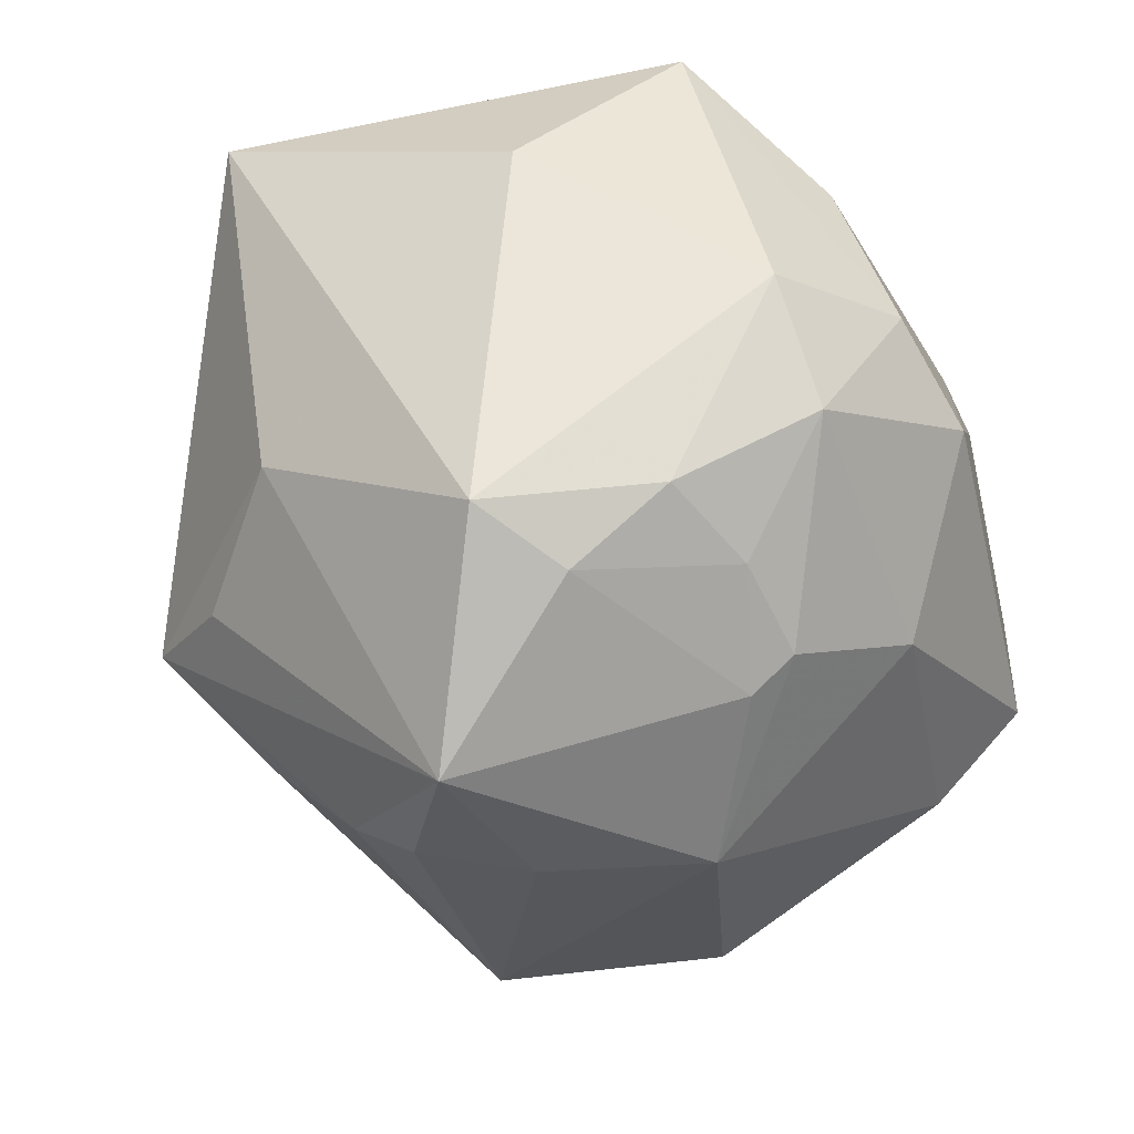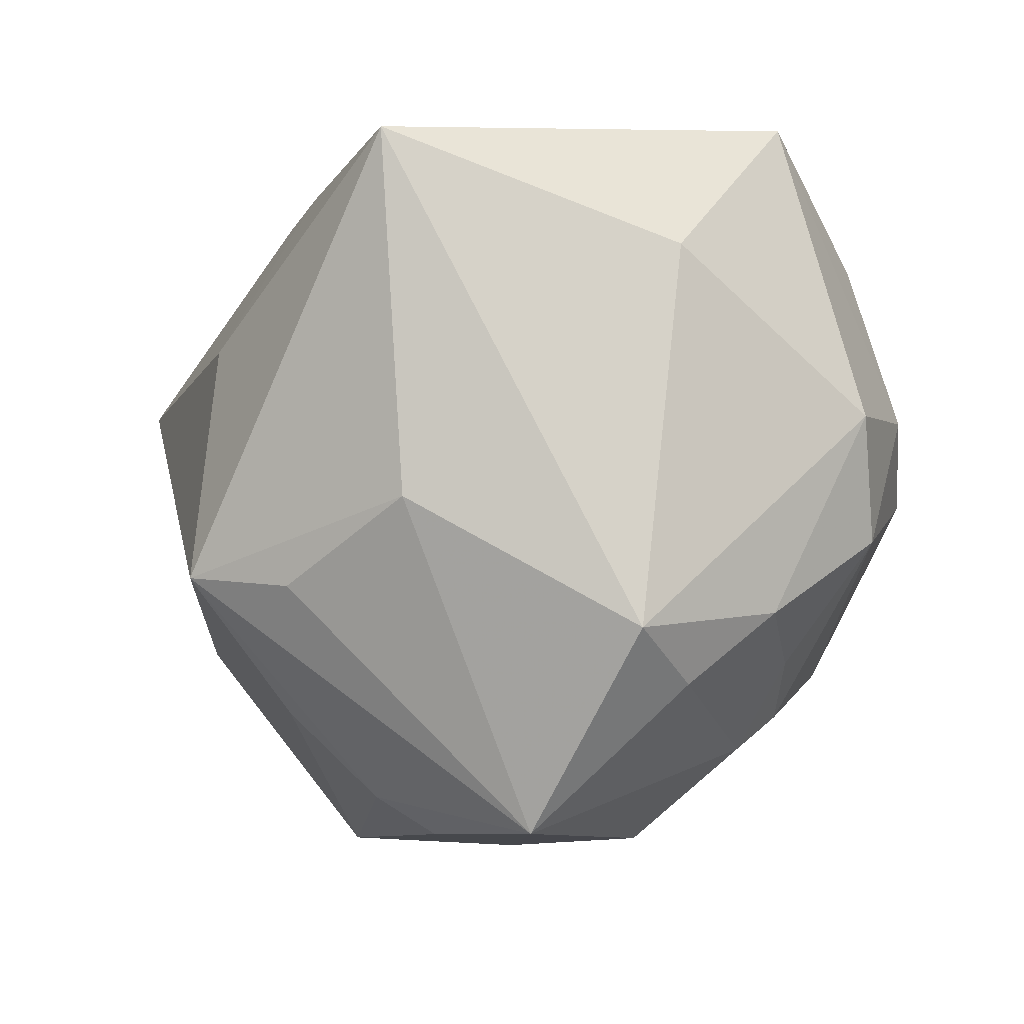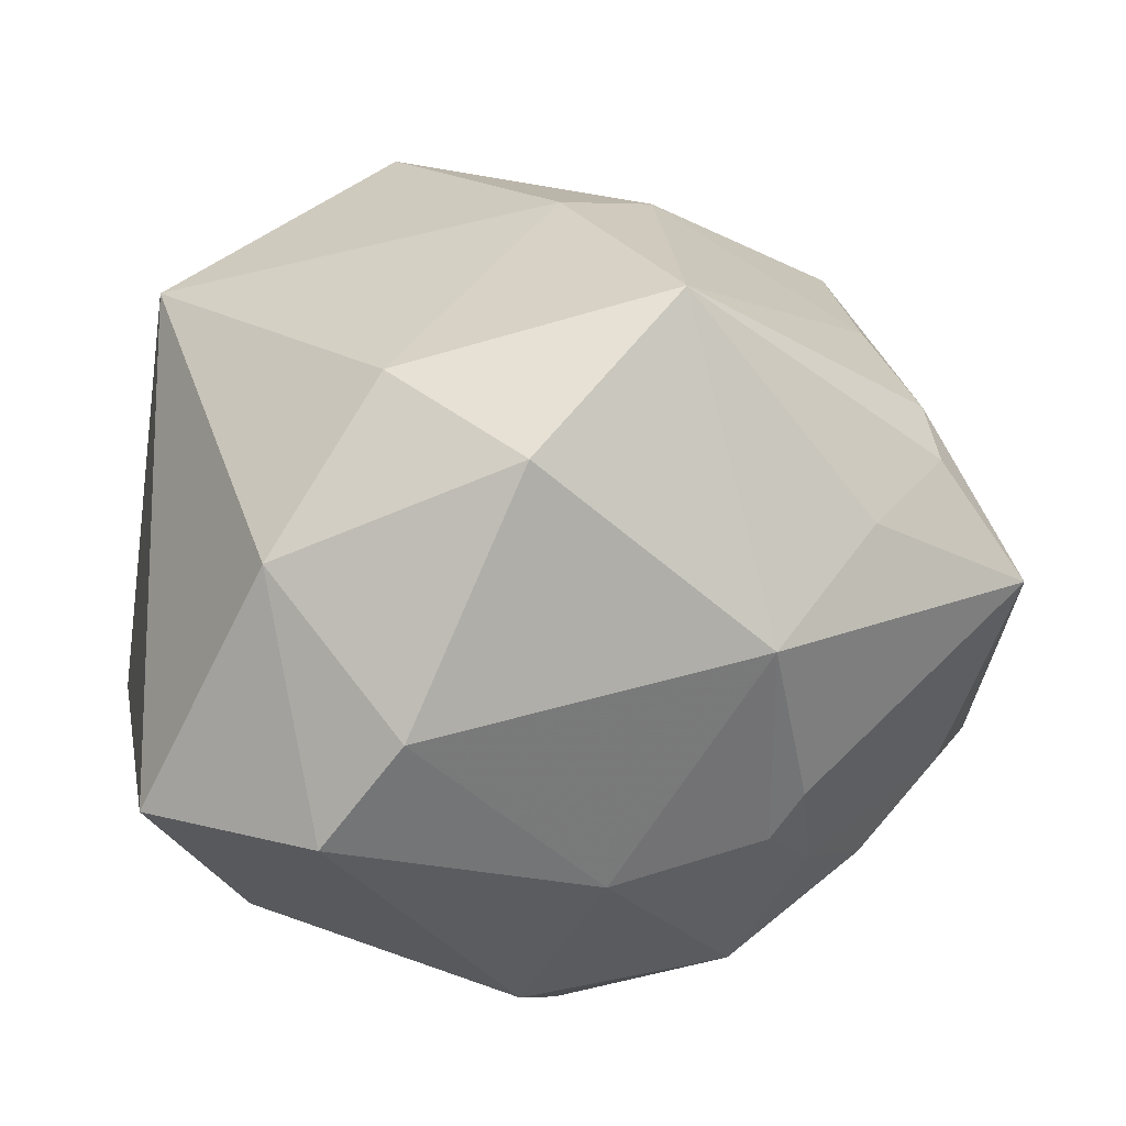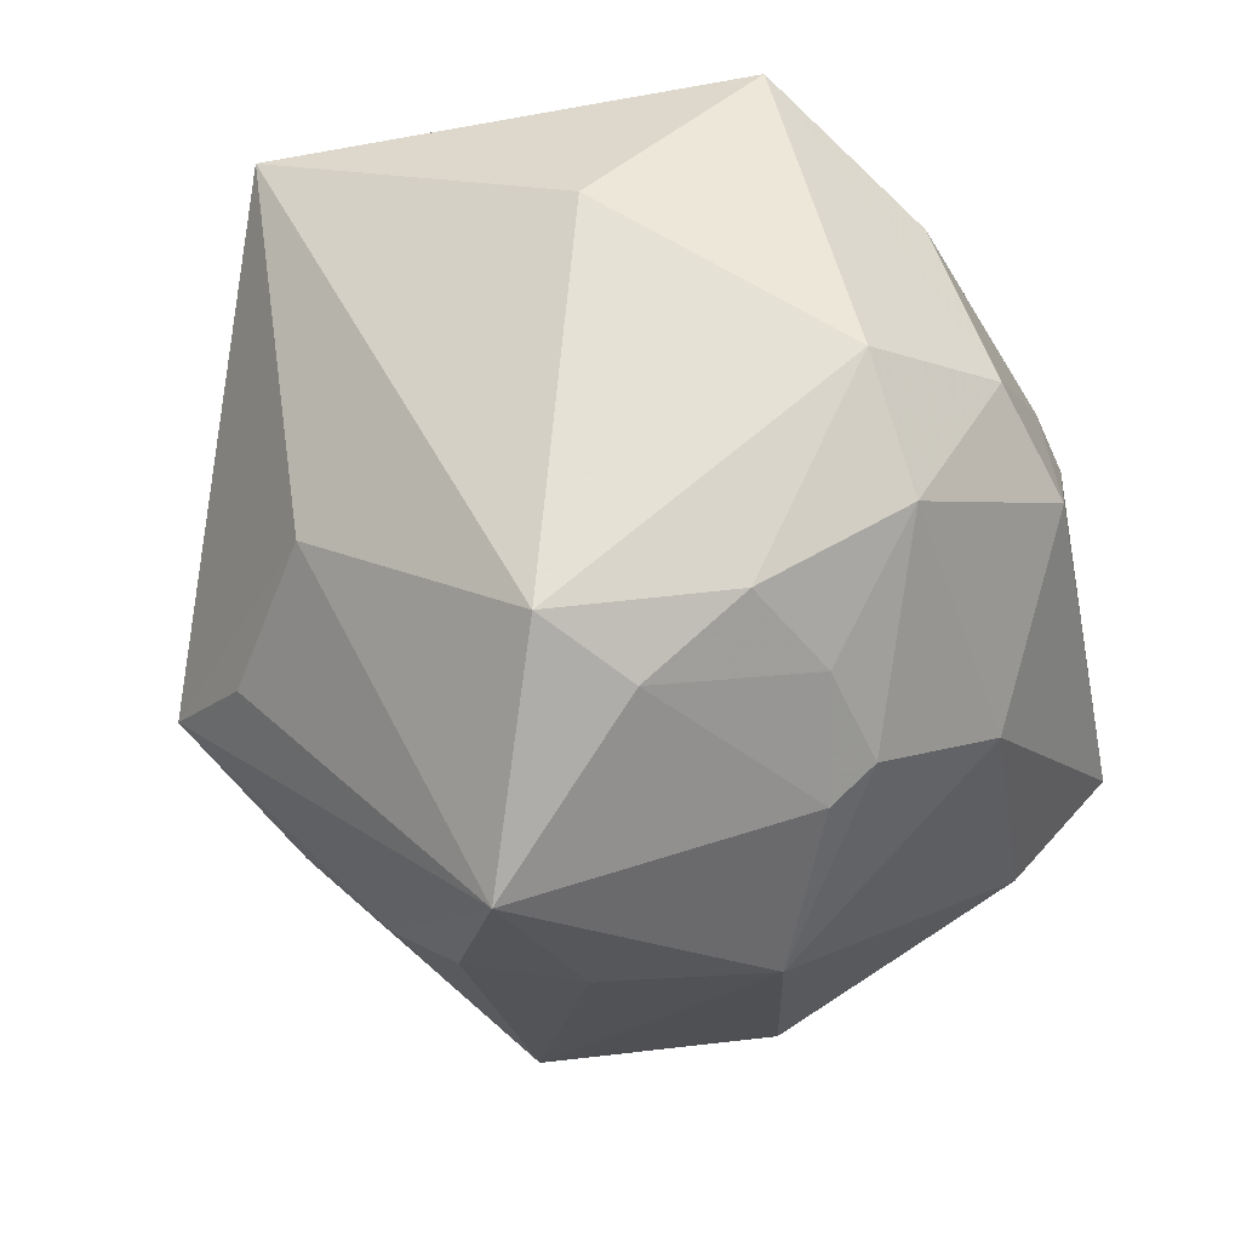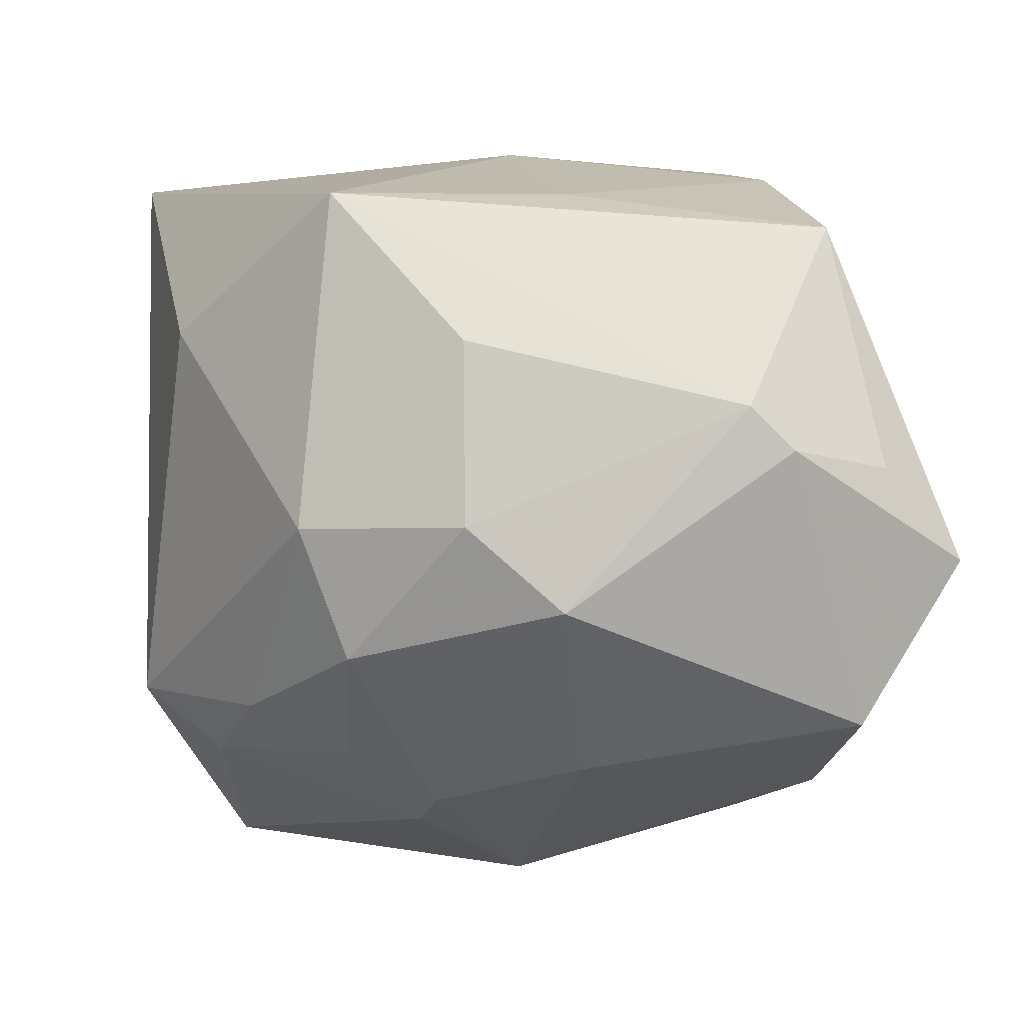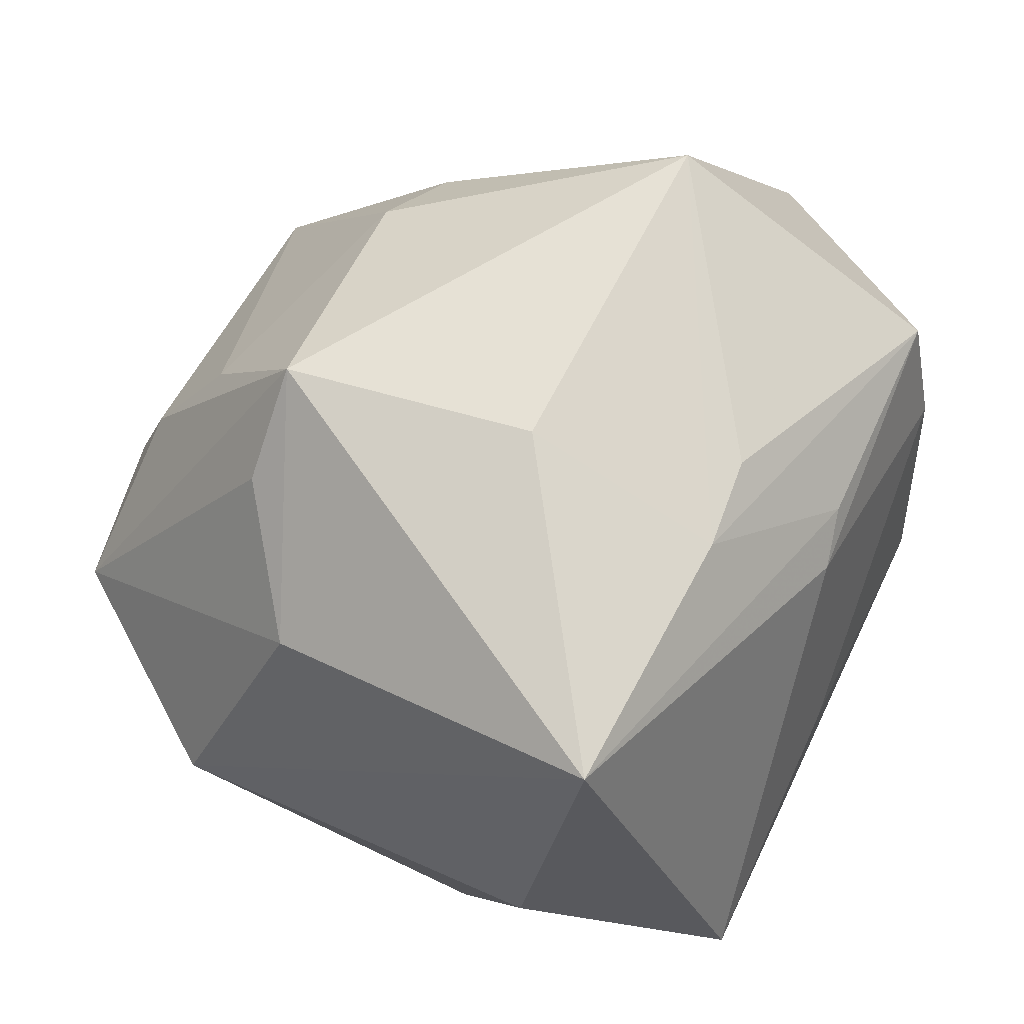
<metadata>
{"format":"obj","ext":"obj","renderer":"f3d","projection":"perspective","resolution":1024,"background":"white","views":[{"elev":-35.8,"azim":-54.1,"up":"+Z"},{"elev":-13.9,"azim":-85.0,"up":"+Z"},{"elev":-9.1,"azim":139.4,"up":"+Y"},{"elev":-29.1,"azim":-56.3,"up":"+Z"},{"elev":-77.2,"azim":-8.0,"up":"+Y"},{"elev":37.6,"azim":-64.7,"up":"+Y"}]}
</metadata>
<code>
v -0.01893 0.02484 -0.02954
v -0.006625 -0.04309 0.005034
v -0.002562 0.01665 0.03647
v -0.02951 -0.01885 -0.02893
v -0.02666 -0.002138 -0.04394
v -0.009285 -0.03772 0.02256
v -0.03206 0.02317 -0.01822
v 0.01971 0.02626 0.03709
v -0.0006803 -0.01481 0.03593
v -0.005465 -0.028 -0.02861
v -0.02625 -0.02804 -0.02084
v 0.02815 -0.009736 0.03582
v -0.01532 -0.02919 -0.02427
v -0.0406 0.009856 -0.01088
v 0.02028 -0.03398 0.01935
v -0.02306 -0.03844 0.001443
v -0.0241 0.03281 0.01028
v -0.006734 -0.02376 -0.03235
v 0.03838 0.02821 0.01487
v -0.04747 0.01161 0.02685
v 0.02319 0.01375 0.03805
v -0.02136 0.02275 0.02914
v 0.03612 -0.02688 0.0136
v -0.02455 -0.02973 0.03424
v 0.03082 0.004286 -0.03528
v -0.01613 0.009152 -0.04263
v 0.01315 -0.02785 0.02674
v 0.01164 0.0359 -0.01706
v 0.02556 -0.03376 0.01539
v 0.04574 -0.02589 0.004744
v 0.005288 -0.01161 -0.04082
v 0.03777 -0.03012 -0.01338
v 0.01002 0.04744 0.01254
v 0.009297 -0.03292 -0.02129
v 0.045 -0.004166 -0.01411
v -0.0388 -0.0145 -0.02464
v 0.01504 0.02225 -0.0393
v 0.03602 0.01441 -0.02025
v 0.004328 -0.0433 -0.002271
v -0.006582 0.01174 0.037
v -0.01783 0.01537 -0.03873
v -0.03904 -0.01901 0.01611
v 0.0009674 0.03727 -0.01914
v -0.02718 0.03462 -0.01608
v -0.006426 0.001683 -0.04281
v -0.01264 0.02705 0.02872
v -0.01648 -0.03907 -0.01113
v 0.03518 -0.02091 -0.0229
f 46 8 33
f 33 44 17
f 17 44 20
f 4 36 5
f 42 24 20
f 20 36 42
f 20 44 14
f 14 36 20
f 5 36 14
f 33 8 19
f 8 21 19
f 19 21 12
f 31 37 25
f 8 46 22
f 22 17 20
f 22 46 33
f 33 17 22
f 47 2 16
f 16 2 24
f 24 42 16
f 16 42 36
f 12 24 27
f 9 24 12
f 12 21 9
f 40 21 8
f 20 24 40
f 24 9 40
f 40 9 21
f 7 44 5
f 5 14 7
f 7 14 44
f 30 19 12
f 43 44 33
f 25 37 38
f 5 44 41
f 18 4 5
f 5 31 18
f 45 31 5
f 37 31 45
f 24 2 6
f 8 22 3
f 3 40 8
f 3 22 20
f 20 40 3
f 23 30 12
f 10 18 31
f 28 43 33
f 37 43 28
f 33 19 28
f 19 38 28
f 28 38 37
f 19 30 35
f 35 38 19
f 25 38 35
f 5 41 26
f 26 41 37
f 26 45 5
f 37 45 26
f 1 41 44
f 37 41 1
f 44 43 1
f 1 43 37
f 15 27 24
f 24 6 15
f 12 27 15
f 15 23 12
f 15 6 2
f 32 35 30
f 36 4 11
f 47 16 11
f 11 16 36
f 4 18 13
f 18 10 13
f 13 11 4
f 13 10 47
f 47 11 13
f 47 10 34
f 34 10 31
f 39 15 2
f 39 34 32
f 39 2 47
f 47 34 39
f 48 34 31
f 32 34 48
f 48 31 25
f 25 35 48
f 35 32 48
f 29 32 30
f 29 39 32
f 15 39 29
f 30 23 29
f 23 15 29

</code>
